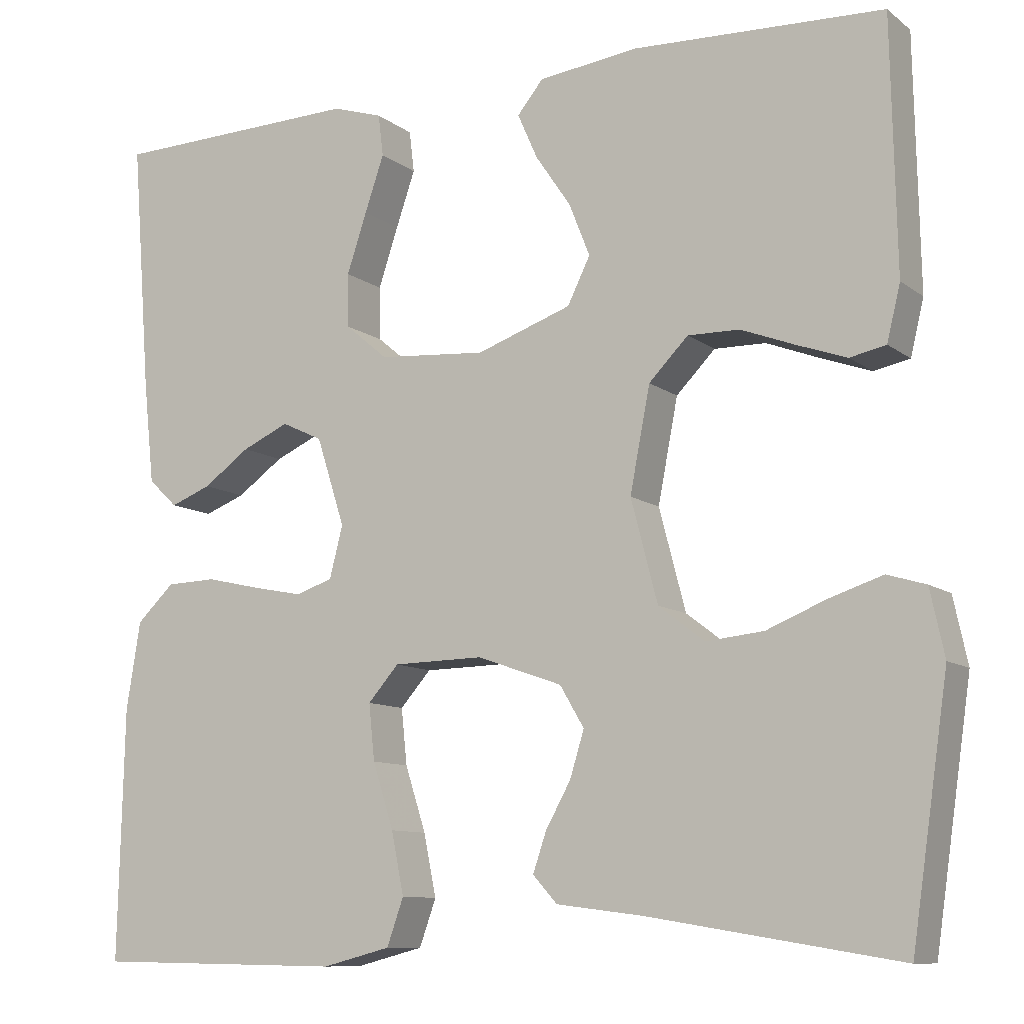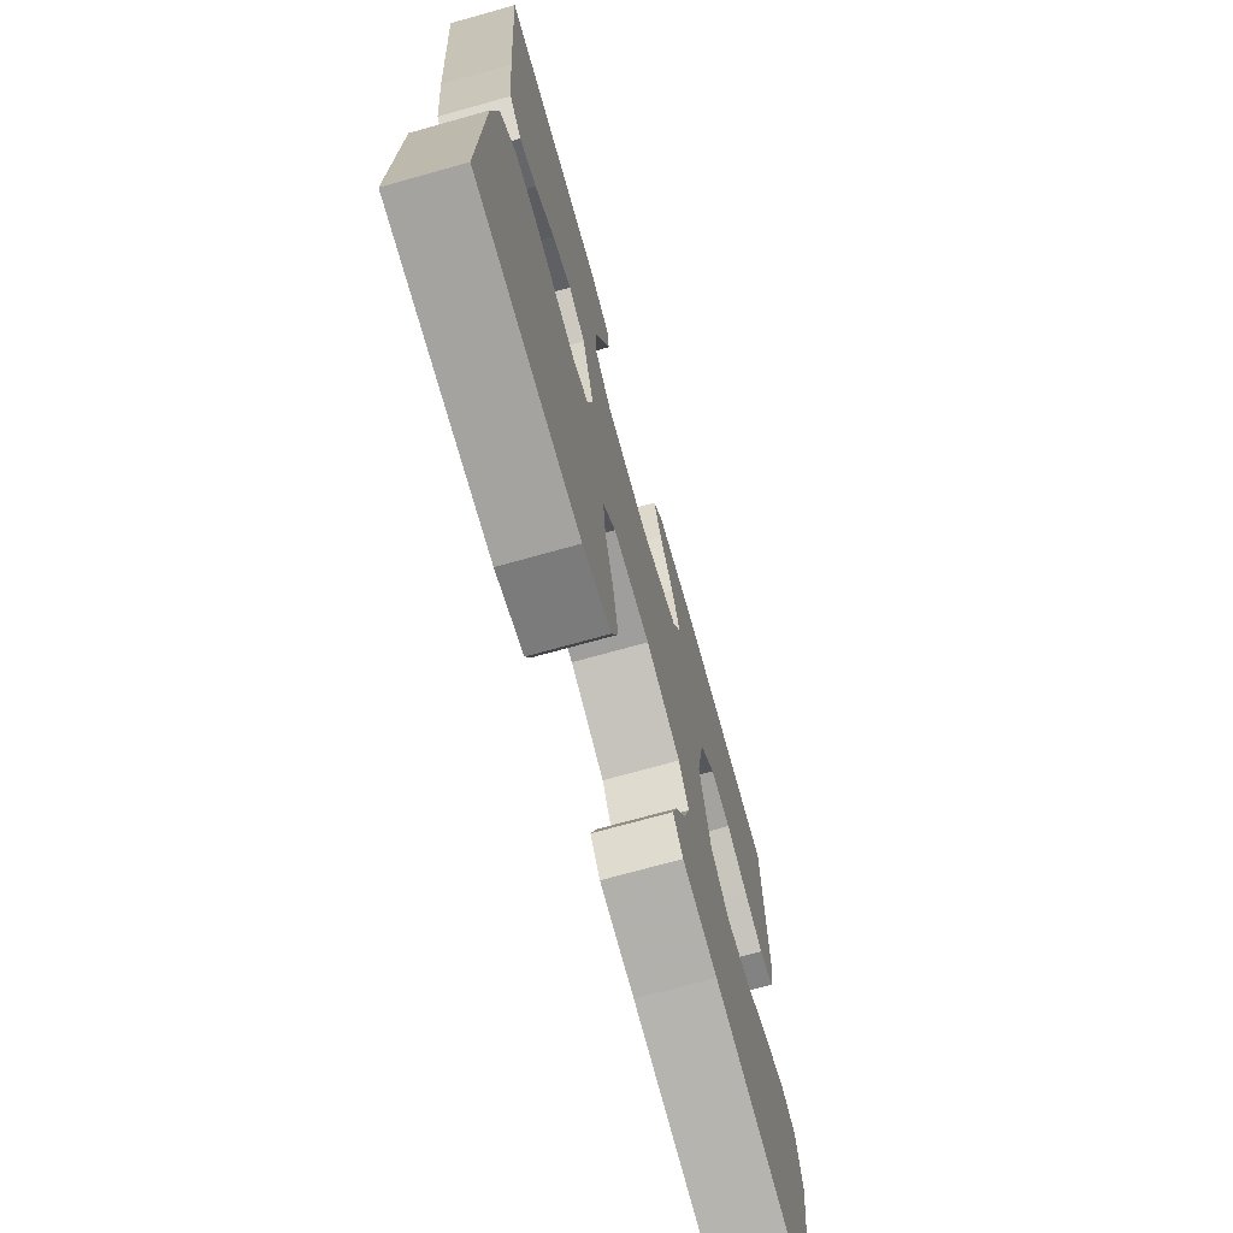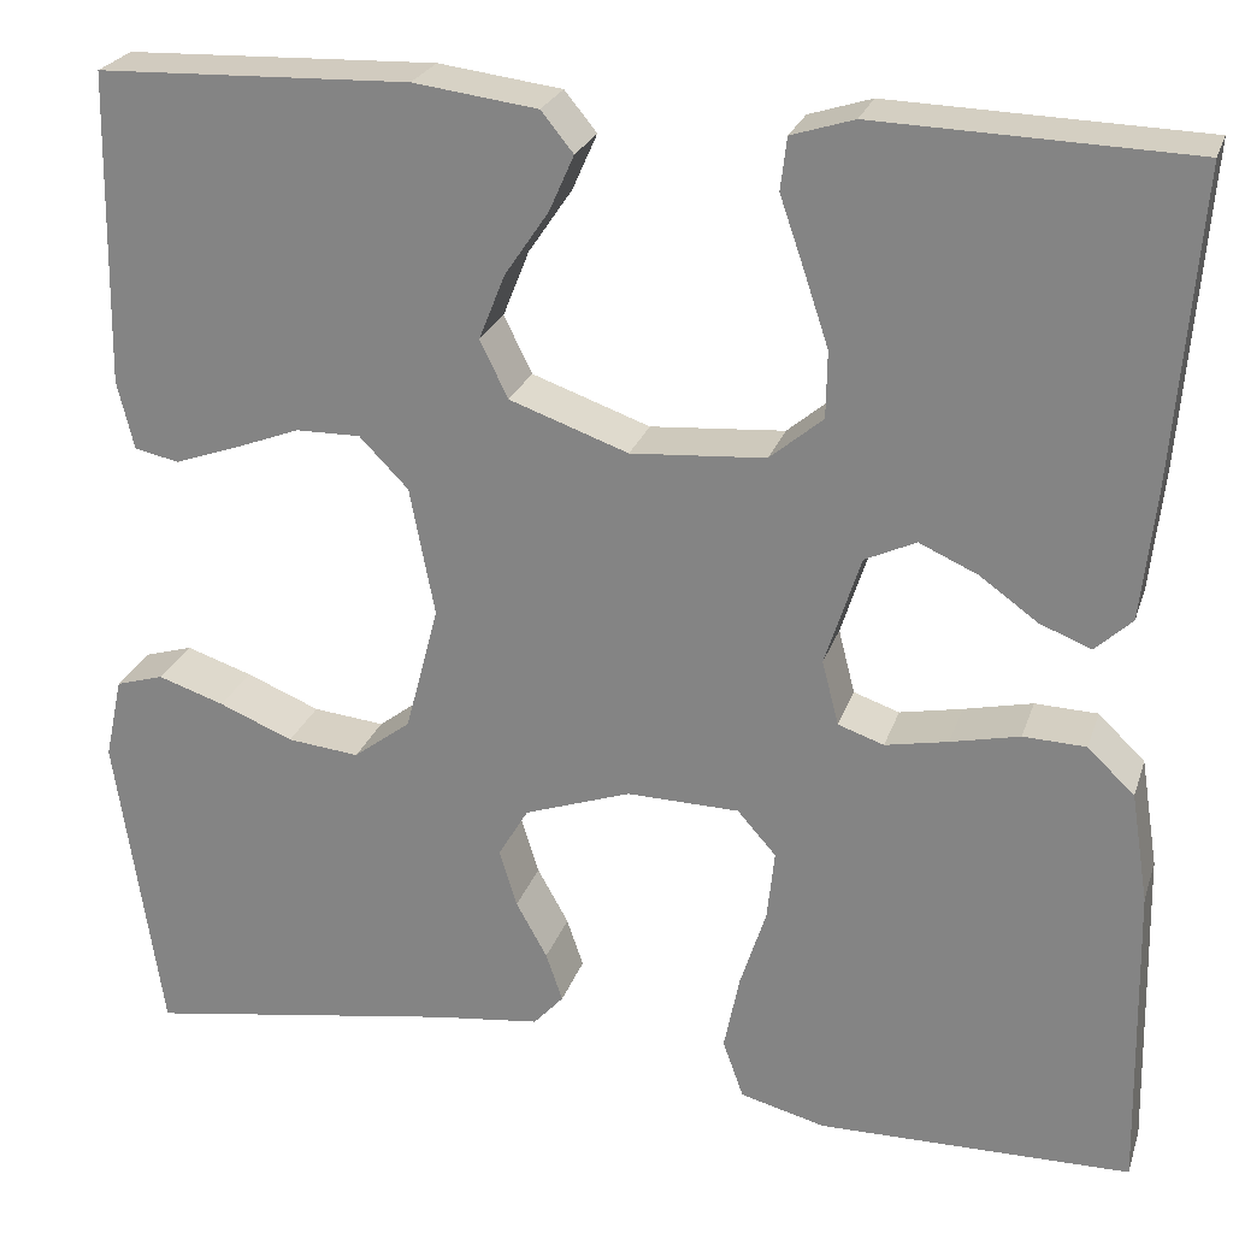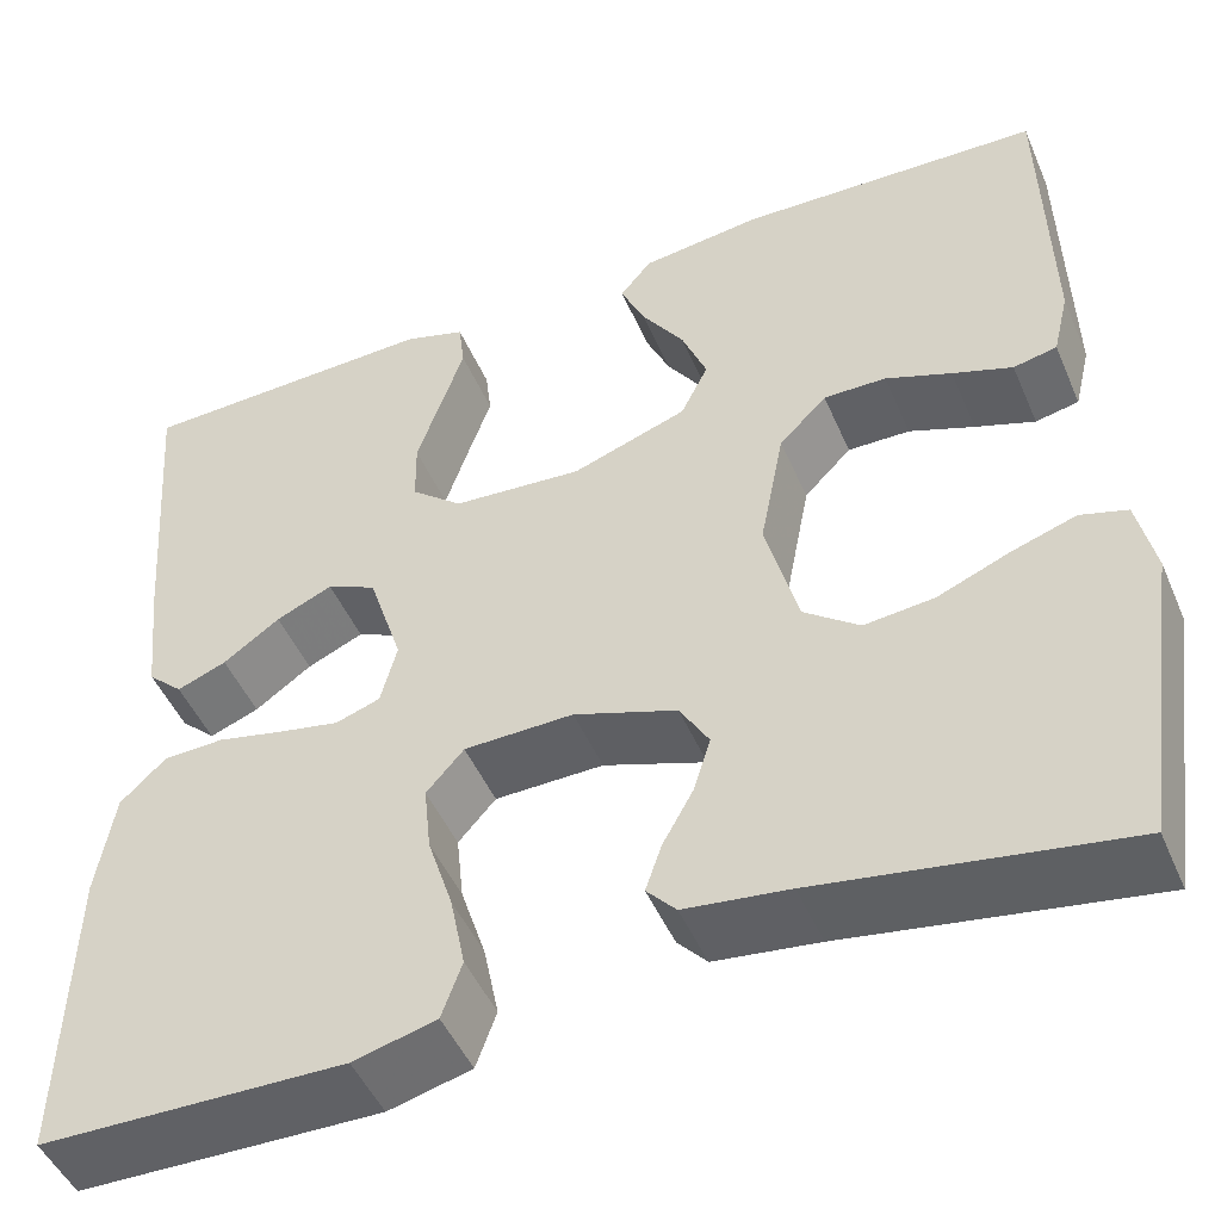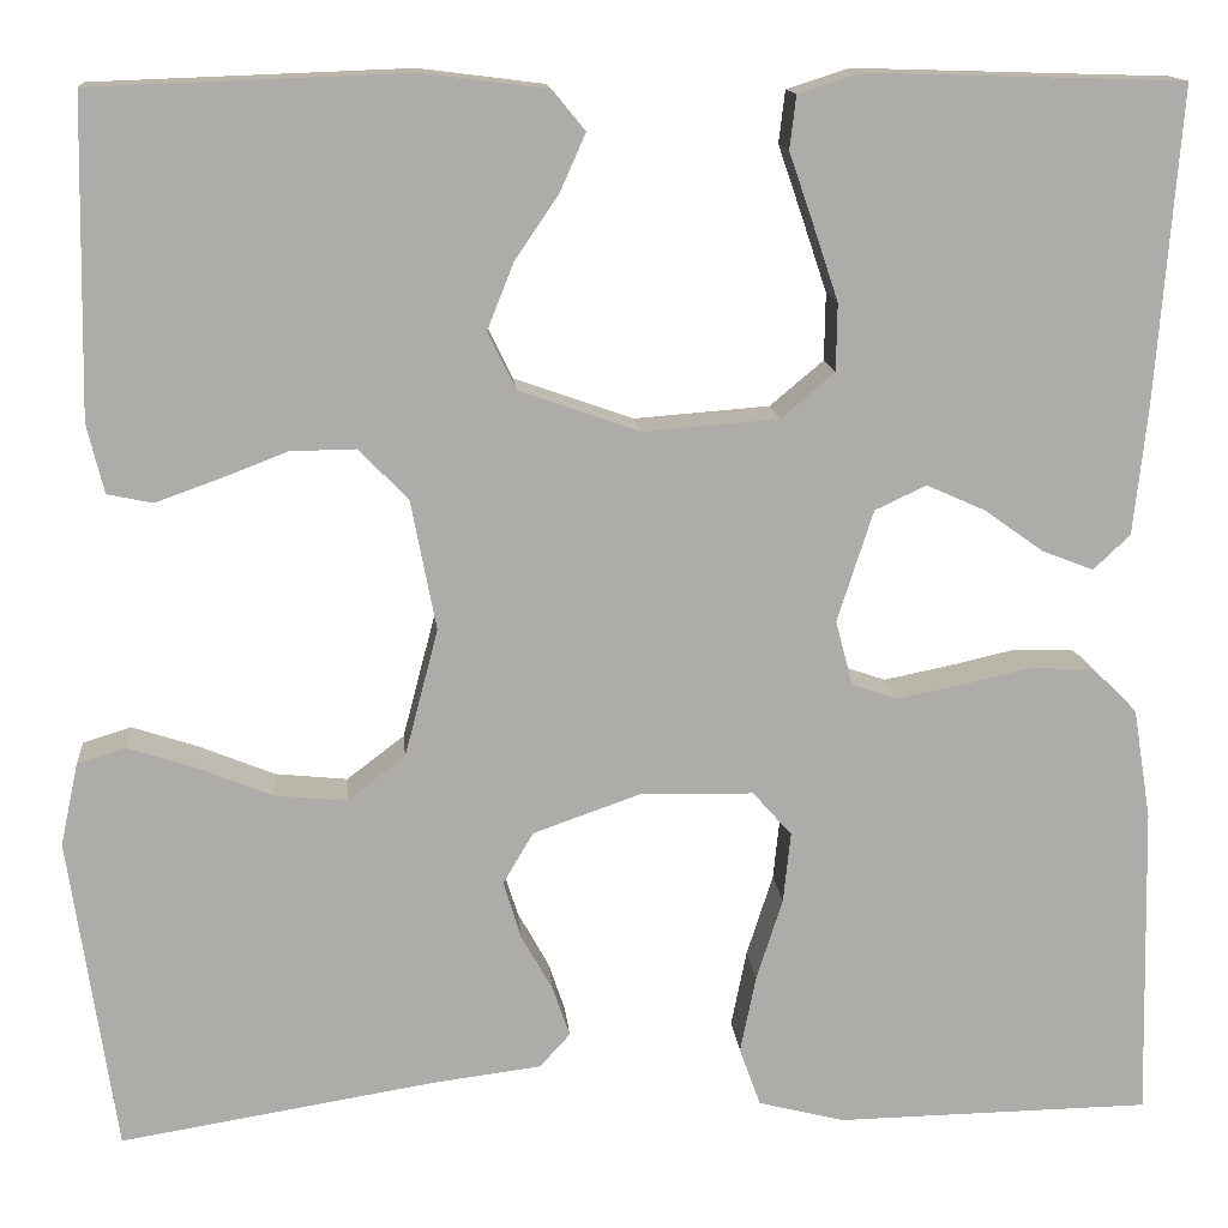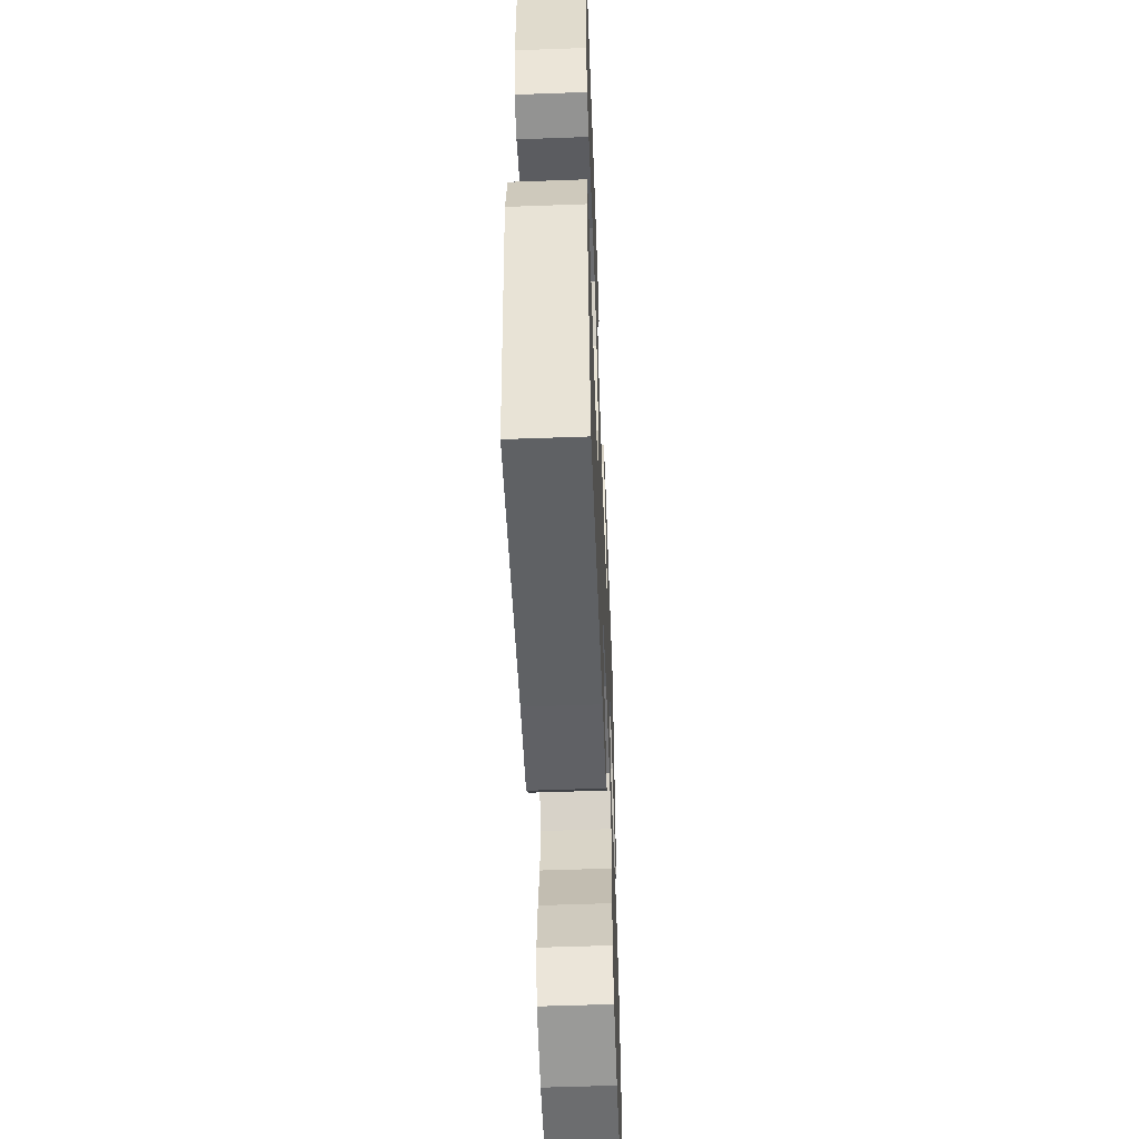
<metadata>
{"format":"obj","ext":"obj","renderer":"f3d","projection":"perspective","resolution":1024,"background":"white","views":[{"elev":-10.0,"azim":29.4,"up":"+Z"},{"elev":-72.0,"azim":-74.4,"up":"+Z"},{"elev":24.8,"azim":-163.6,"up":"+Z"},{"elev":-48.3,"azim":22.8,"up":"+Z"},{"elev":13.8,"azim":175.0,"up":"+Z"},{"elev":-54.9,"azim":92.2,"up":"+Z"}]}
</metadata>
<code>
v 0.5 0.07 0.5
v 0.506 0.07 0.2
v 0.49 0.07 0.134
v 0.447 0.07 0.125
v 0.388 0.07 0.146
v 0.323 0.07 0.171
v 0.261 0.07 0.172
v 0.214 0.07 0.124
v 0.19 0.07 0
v 0.222 0.07 -0.122
v 0.277 0.07 -0.164
v 0.346 0.07 -0.157
v 0.417 0.07 -0.128
v 0.481 0.07 -0.107
v 0.527 0.07 -0.121
v 0.544 0.07 -0.2
v 0.5 0.07 -0.5
v 0.2 0.07 -0.451
v 0.097 0.07 -0.438
v 0.068 0.07 -0.406
v 0.084 0.07 -0.359
v 0.114 0.07 -0.305
v 0.131 0.07 -0.25
v 0.102 0.07 -0.201
v 0 0.07 -0.165
v -0.108 0.07 -0.167
v -0.145 0.07 -0.209
v -0.138 0.07 -0.276
v -0.113 0.07 -0.354
v -0.098 0.07 -0.428
v -0.118 0.07 -0.484
v -0.2 0.07 -0.505
v -0.5 0.07 -0.5
v -0.493 0.07 -0.2
v -0.476 0.07 -0.095
v -0.431 0.07 -0.052
v -0.371 0.07 -0.05
v -0.305 0.07 -0.065
v -0.245 0.07 -0.077
v -0.201 0.07 -0.062
v -0.185 0.07 0
v -0.219 0.07 0.106
v -0.268 0.07 0.129
v -0.324 0.07 0.104
v -0.38 0.07 0.064
v -0.429 0.07 0.045
v -0.464 0.07 0.078
v -0.477 0.07 0.2
v -0.5 0.07 0.5
v -0.2 0.07 0.509
v -0.14 0.07 0.49
v -0.134 0.07 0.44
v -0.157 0.07 0.373
v -0.181 0.07 0.301
v -0.18 0.07 0.237
v -0.129 0.07 0.194
v 0 0.07 0.184
v 0.114 0.07 0.224
v 0.141 0.07 0.279
v 0.116 0.07 0.342
v 0.074 0.07 0.404
v 0.05 0.07 0.458
v 0.081 0.07 0.496
v 0.2 0.07 0.511
v 0.5 0 0.5
v 0.506 0 0.2
v 0.49 0 0.134
v 0.447 0 0.125
v 0.388 0 0.146
v 0.323 0 0.171
v 0.261 0 0.172
v 0.214 0 0.124
v 0.19 0 0
v 0.222 0 -0.122
v 0.277 0 -0.164
v 0.346 0 -0.157
v 0.417 0 -0.128
v 0.481 0 -0.107
v 0.527 0 -0.121
v 0.544 0 -0.2
v 0.5 0 -0.5
v 0.2 0 -0.451
v 0.097 0 -0.438
v 0.068 0 -0.406
v 0.084 0 -0.359
v 0.114 0 -0.305
v 0.131 0 -0.25
v 0.102 0 -0.201
v 0 0 -0.165
v -0.108 0 -0.167
v -0.145 0 -0.209
v -0.138 0 -0.276
v -0.113 0 -0.354
v -0.098 0 -0.428
v -0.118 0 -0.484
v -0.2 0 -0.505
v -0.5 0 -0.5
v -0.493 0 -0.2
v -0.476 0 -0.095
v -0.431 0 -0.052
v -0.371 0 -0.05
v -0.305 0 -0.065
v -0.245 0 -0.077
v -0.201 0 -0.062
v -0.185 0 0
v -0.219 0 0.106
v -0.268 0 0.129
v -0.324 0 0.104
v -0.38 0 0.064
v -0.429 0 0.045
v -0.464 0 0.078
v -0.477 0 0.2
v -0.5 0 0.5
v -0.2 0 0.509
v -0.14 0 0.49
v -0.134 0 0.44
v -0.157 0 0.373
v -0.181 0 0.301
v -0.18 0 0.237
v -0.129 0 0.194
v 0 0 0.184
v 0.114 0 0.224
v 0.141 0 0.279
v 0.116 0 0.342
v 0.074 0 0.404
v 0.05 0 0.458
v 0.081 0 0.496
v 0.2 0 0.511
f 4 5 6
f 3 4 6
f 2 3 6
f 1 2 6
f 64 1 6
f 63 64 6
f 62 63 6
f 61 62 6
f 60 61 6
f 59 60 6 7
f 58 59 7 8
f 57 58 8 9
f 56 57 9 10
f 55 56 10
f 51 52 53
f 50 51 53
f 49 50 53
f 48 49 53
f 47 48 53
f 46 47 53
f 45 46 53
f 44 45 53
f 43 44 53 54
f 42 43 54 55
f 36 37 38
f 35 36 38
f 34 35 38
f 33 34 38
f 32 33 38
f 31 32 38
f 30 31 38
f 29 30 38
f 28 29 38
f 27 28 38 39
f 26 27 39 40
f 20 21 22
f 19 20 22
f 18 19 22
f 18 22 23
f 17 18 23
f 16 17 23
f 15 16 23
f 14 15 23
f 13 14 23
f 12 13 23
f 11 12 23 24
f 41 42 55 10
f 40 41 10
f 26 40 10
f 25 26 10
f 10 11 24 25
f 70 69 68
f 70 68 67
f 70 67 66
f 70 66 65
f 70 65 128
f 70 128 127
f 70 127 126
f 70 126 125
f 70 125 124
f 71 70 124 123
f 72 71 123 122
f 73 72 122 121
f 74 73 121 120
f 74 120 119
f 117 116 115
f 117 115 114
f 117 114 113
f 117 113 112
f 117 112 111
f 117 111 110
f 117 110 109
f 117 109 108
f 118 117 108 107
f 119 118 107 106
f 102 101 100
f 102 100 99
f 102 99 98
f 102 98 97
f 102 97 96
f 102 96 95
f 102 95 94
f 102 94 93
f 102 93 92
f 103 102 92 91
f 104 103 91 90
f 86 85 84
f 86 84 83
f 86 83 82
f 87 86 82
f 87 82 81
f 87 81 80
f 87 80 79
f 87 79 78
f 87 78 77
f 87 77 76
f 88 87 76 75
f 74 119 106 105
f 74 105 104
f 74 104 90
f 74 90 89
f 89 88 75 74
f 1 65 66 2
f 2 66 67 3
f 3 67 68 4
f 4 68 69 5
f 5 69 70 6
f 6 70 71 7
f 7 71 72 8
f 8 72 73 9
f 9 73 74 10
f 10 74 75 11
f 11 75 76 12
f 12 76 77 13
f 13 77 78 14
f 14 78 79 15
f 15 79 80 16
f 16 80 81 17
f 17 81 82 18
f 18 82 83 19
f 19 83 84 20
f 20 84 85 21
f 21 85 86 22
f 22 86 87 23
f 23 87 88 24
f 24 88 89 25
f 25 89 90 26
f 26 90 91 27
f 27 91 92 28
f 28 92 93 29
f 29 93 94 30
f 30 94 95 31
f 31 95 96 32
f 32 96 97 33
f 33 97 98 34
f 34 98 99 35
f 35 99 100 36
f 36 100 101 37
f 37 101 102 38
f 38 102 103 39
f 39 103 104 40
f 40 104 105 41
f 41 105 106 42
f 42 106 107 43
f 43 107 108 44
f 44 108 109 45
f 45 109 110 46
f 46 110 111 47
f 47 111 112 48
f 48 112 113 49
f 49 113 114 50
f 50 114 115 51
f 51 115 116 52
f 52 116 117 53
f 53 117 118 54
f 54 118 119 55
f 55 119 120 56
f 56 120 121 57
f 57 121 122 58
f 58 122 123 59
f 59 123 124 60
f 60 124 125 61
f 61 125 126 62
f 62 126 127 63
f 63 127 128 64
f 64 128 65 1

</code>
